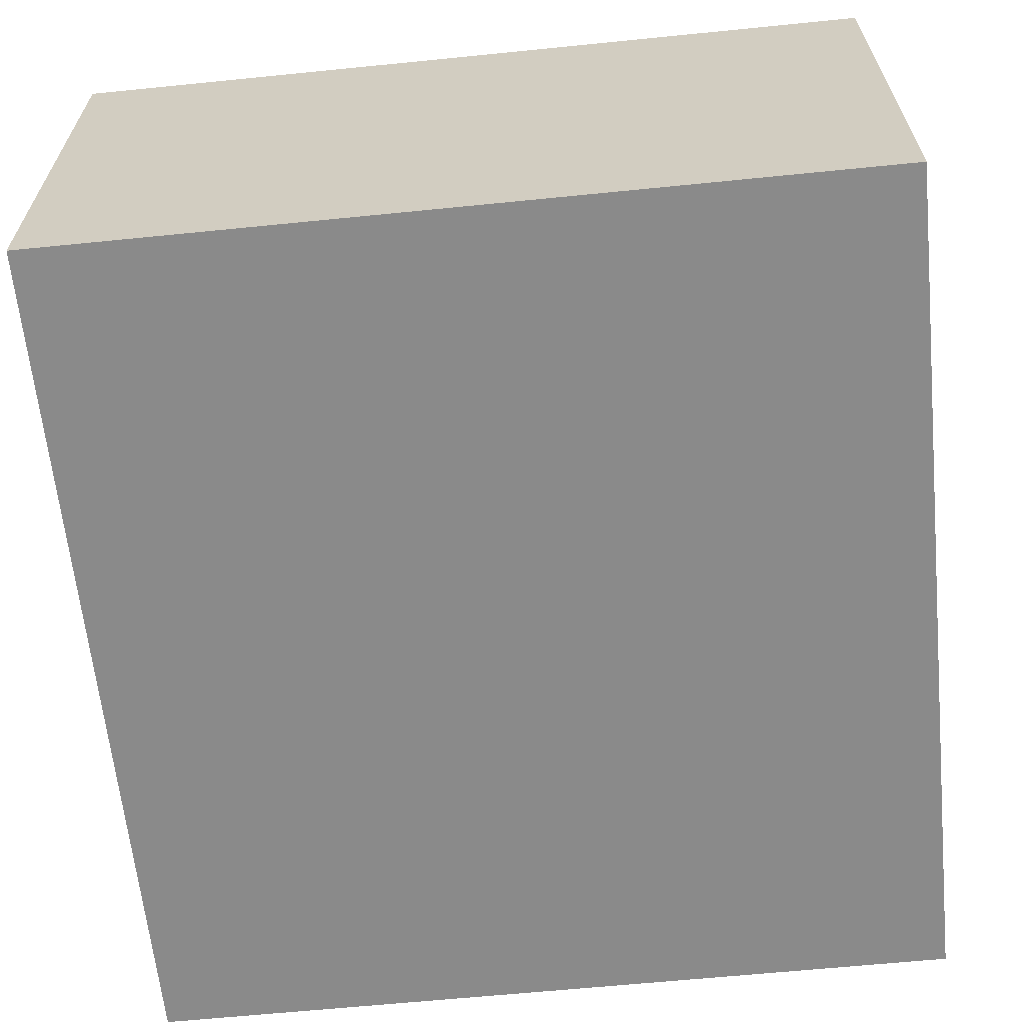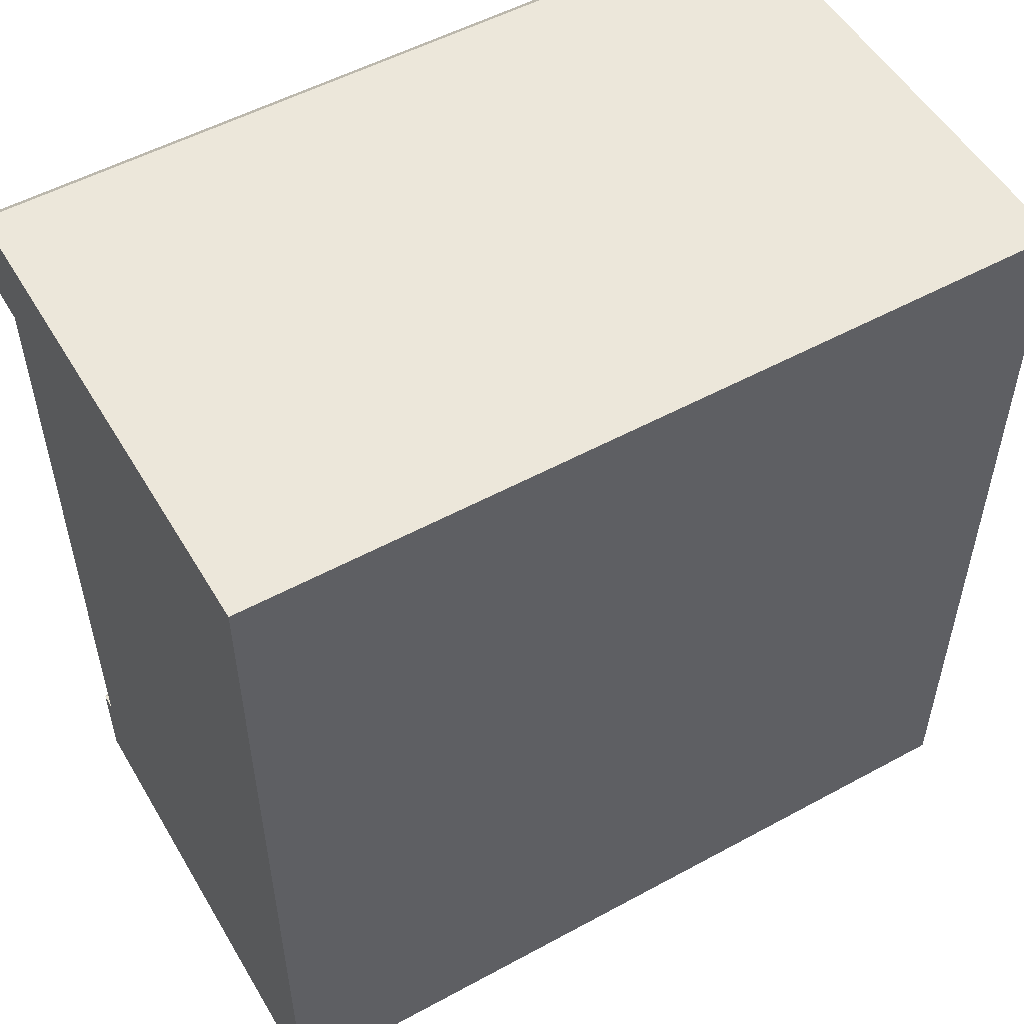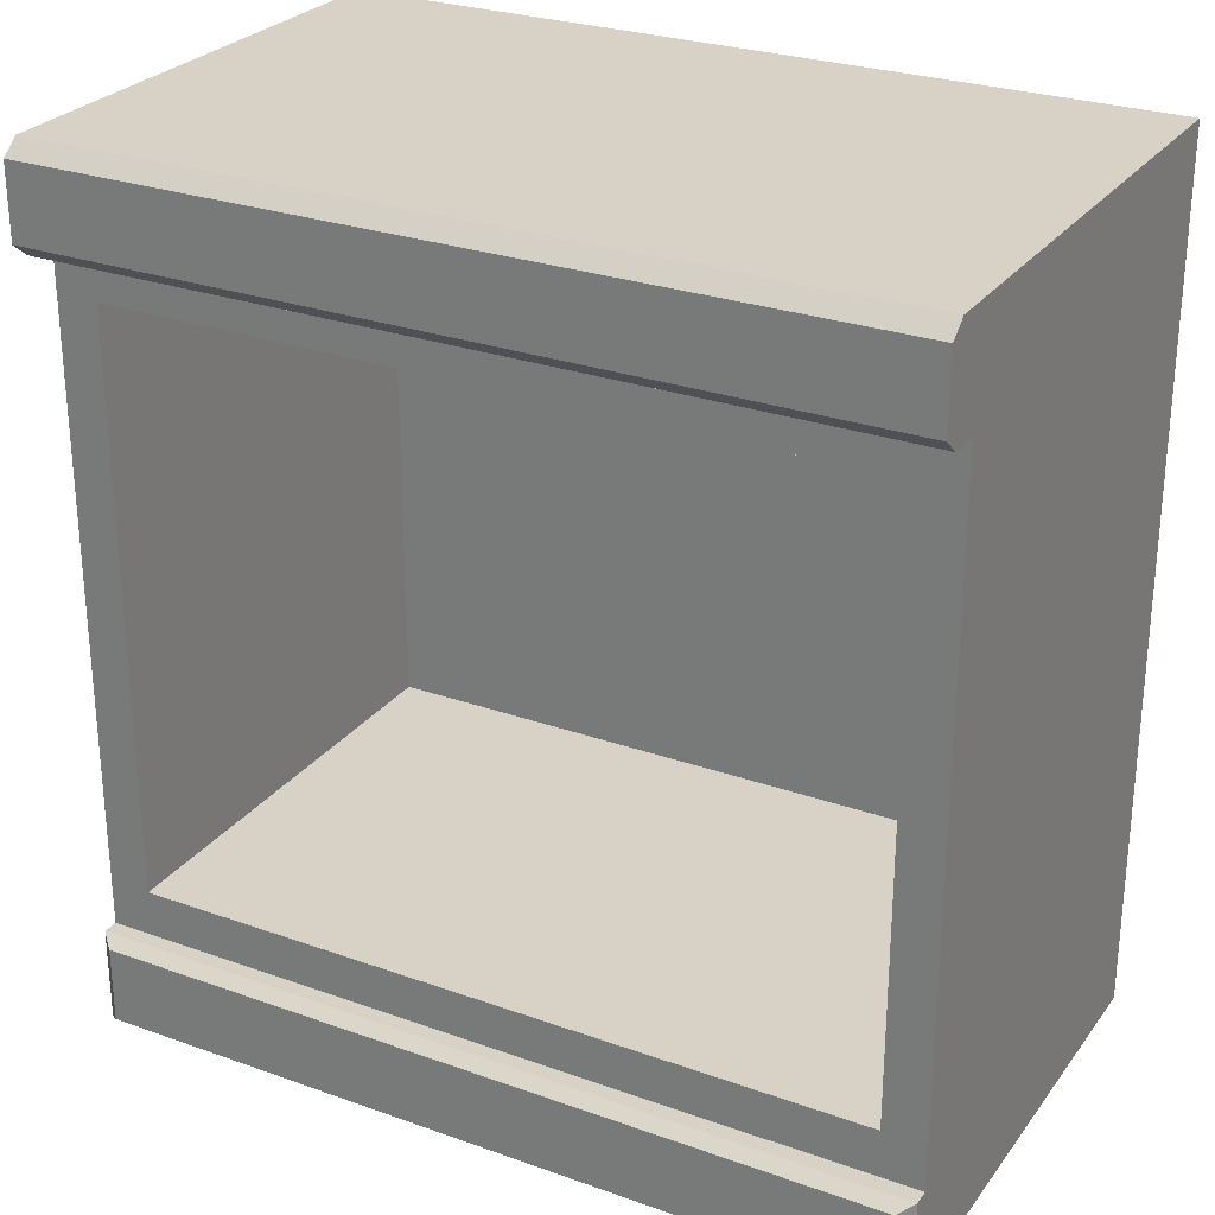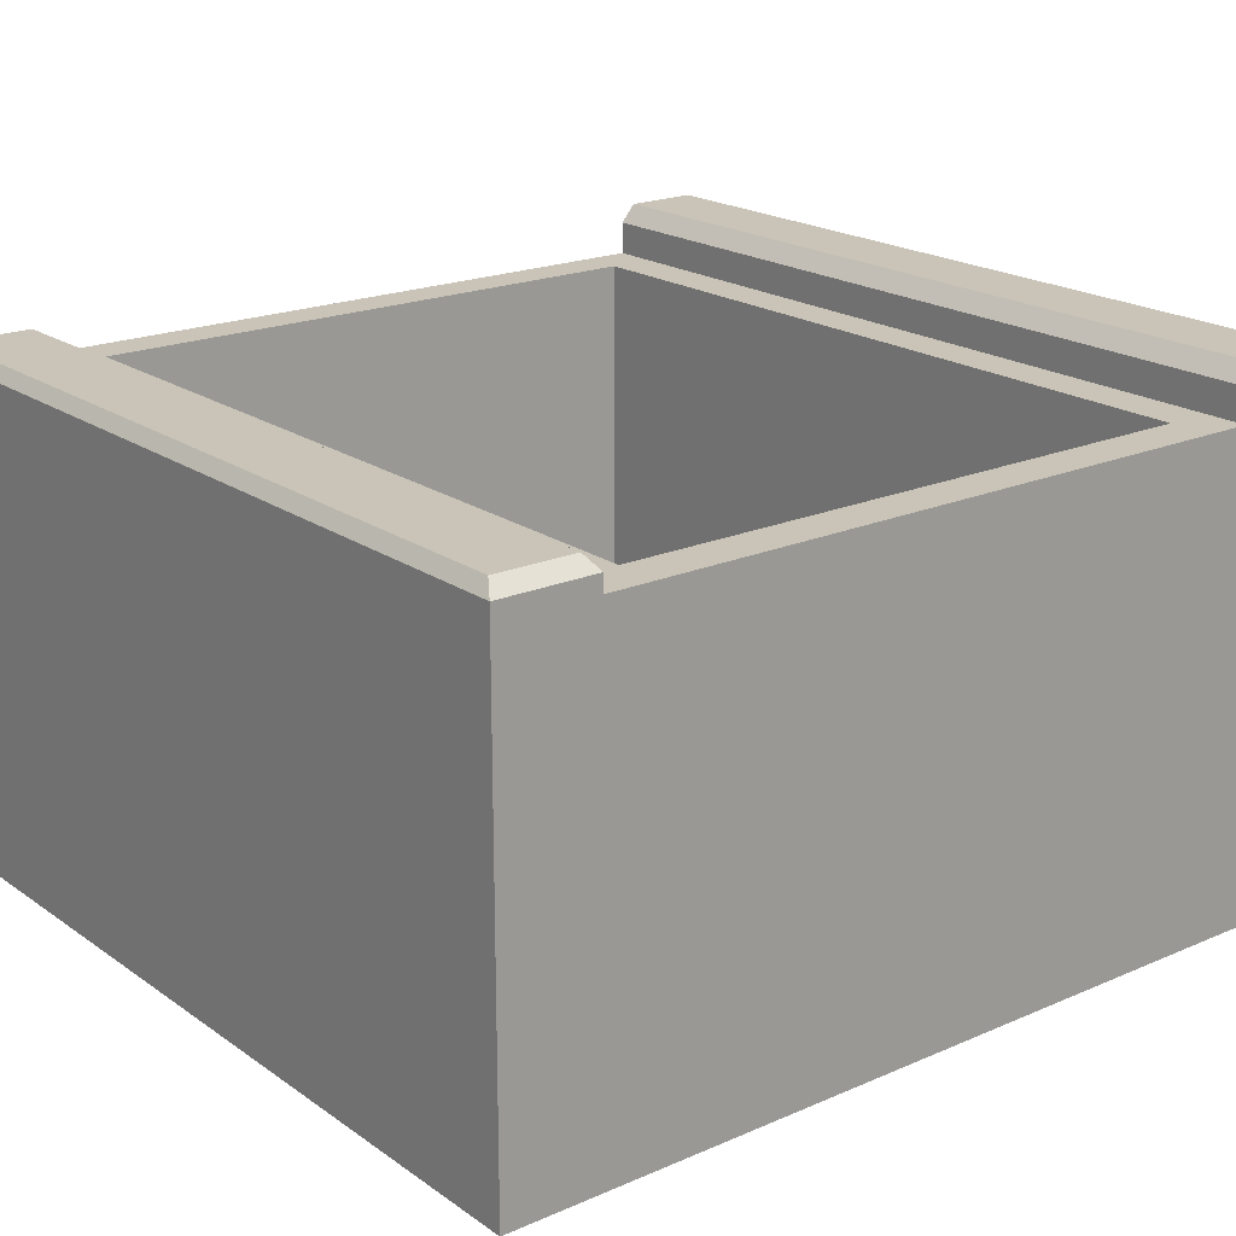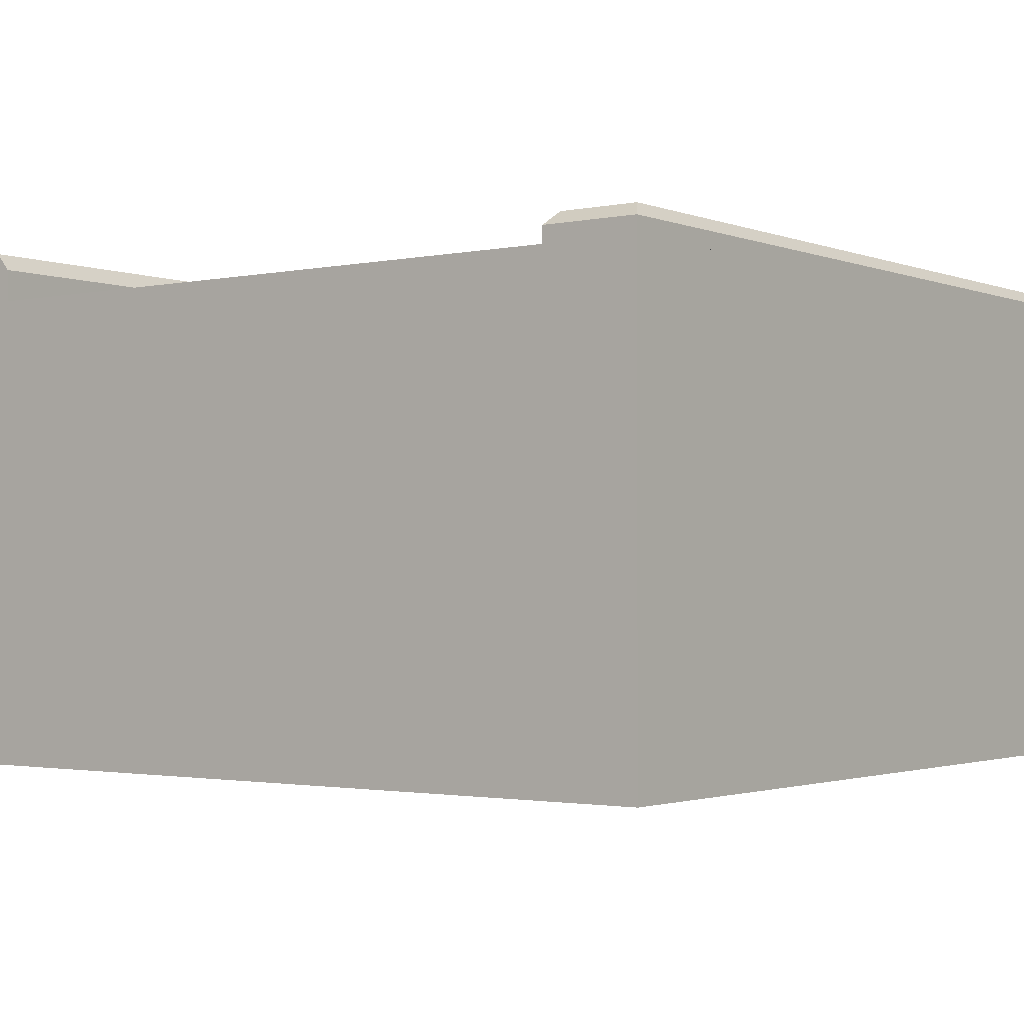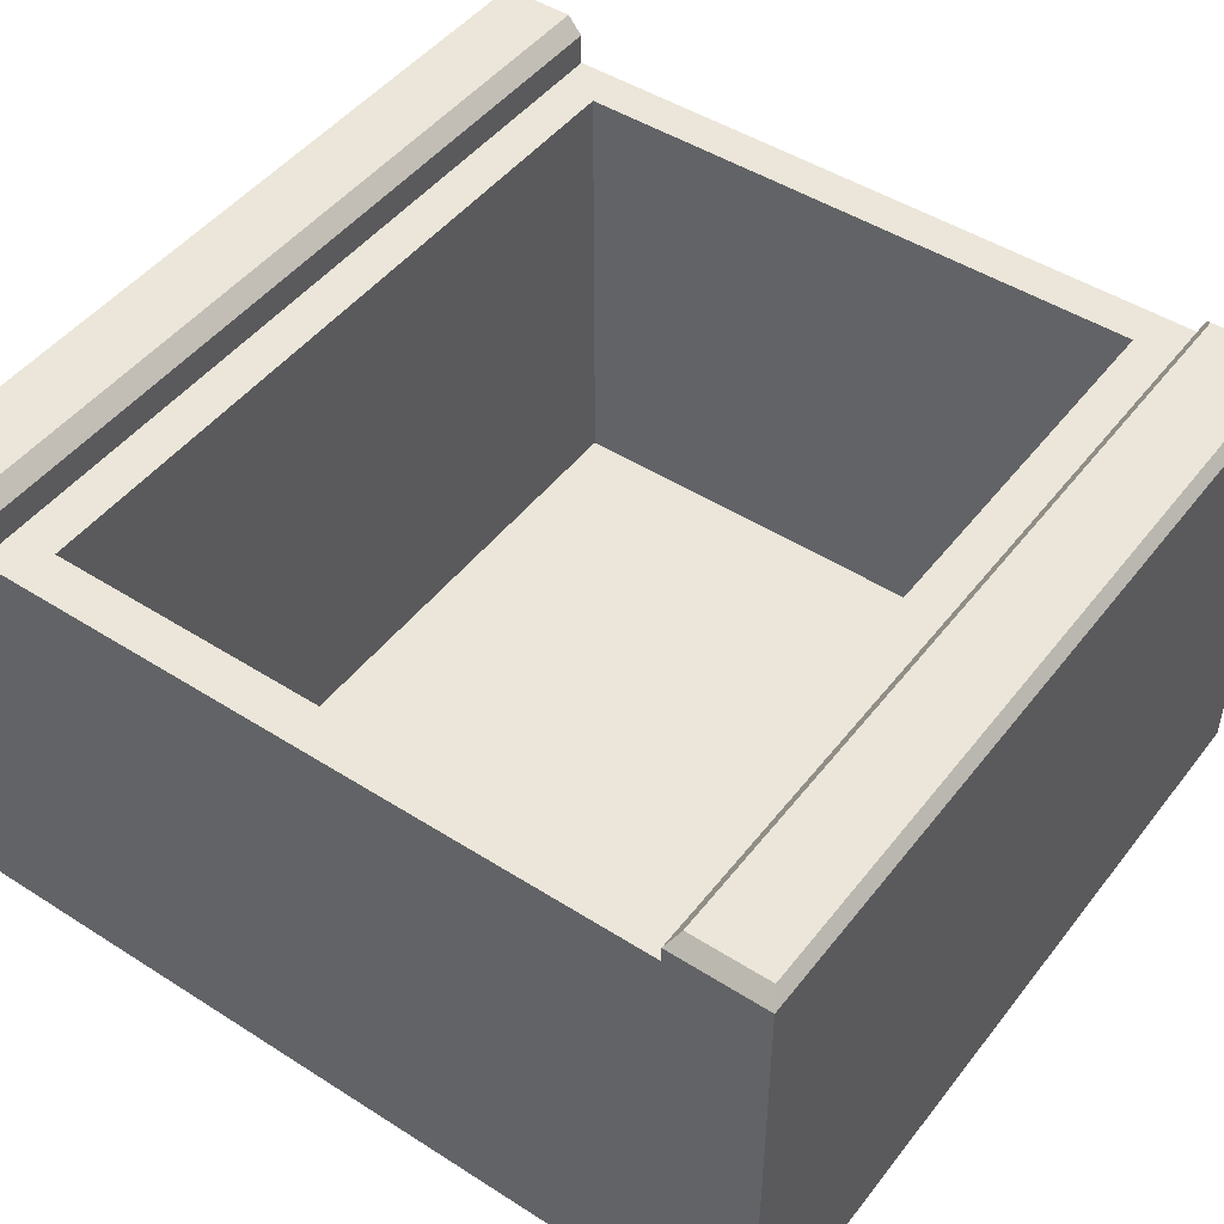
<metadata>
{"format":"obj","ext":"obj","renderer":"f3d","projection":"perspective","resolution":1024,"background":"white","views":[{"elev":-63.4,"azim":5.8,"up":"+Z"},{"elev":53.1,"azim":149.8,"up":"+Y"},{"elev":27.2,"azim":28.8,"up":"+Y"},{"elev":19.9,"azim":51.5,"up":"+Z"},{"elev":-1.8,"azim":-53.2,"up":"+Z"},{"elev":47.3,"azim":-54.2,"up":"+Z"}]}
</metadata>
<code>
v -54.62 21.47 85.76
v 54.62 21.47 85.76
v -54.62 34.23 85.76
v 54.62 34.23 85.76
v -54.62 34.23 83.63
v 54.62 34.23 83.63
v -54.62 21.47 83.63
v 54.62 21.47 83.63
v -52.78 22.66 87.44
v 52.78 22.66 87.44
v 52.78 33.04 87.44
v -52.78 33.04 87.44
v -54.62 123.6 87.87
v 54.62 123.6 87.87
v -54.62 137.2 87.87
v 54.62 137.2 87.87
v -54.62 137.2 21.2
v 54.62 137.2 21.2
v -54.62 123.6 21.2
v 54.62 123.6 21.2
v -54.62 125.5 90.2
v 54.62 125.5 90.2
v 54.62 135.3 90.2
v -54.62 135.3 90.2
v -54.62 21.47 83.63
v 54.62 21.47 83.63
v -54.62 123.6 83.63
v 54.62 123.6 83.63
v -54.62 123.6 21.2
v 54.62 123.6 21.2
v -54.62 21.47 21.2
v 54.62 21.47 21.2
v -49.04 40.45 83.63
v 49.04 40.45 83.63
v 49.04 117.7 83.63
v -49.04 117.7 83.63
v -49.04 40.45 23.8
v 49.04 40.45 23.8
v 49.04 117.7 23.8
v -49.04 117.7 23.8
f 9 10 11 12
f 3 4 6 5
f 7 8 2 1
f 2 8 6 4
f 7 1 3 5
f 1 2 10 9
f 2 4 11 10
f 4 3 12 11
f 3 1 9 12
f 21 22 23 24
f 15 16 18 17
f 17 18 20 19
f 19 20 14 13
f 14 20 18 16
f 19 13 15 17
f 13 14 22 21
f 14 16 23 22
f 16 15 24 23
f 15 13 21 24
f 37 38 39 40
f 29 30 32 31
f 31 32 26 25
f 26 32 30 28
f 31 25 27 29
f 25 26 34 33
f 26 28 35 34
f 28 27 36 35
f 27 25 33 36
f 33 34 38 37
f 34 35 39 38
f 35 36 40 39
f 36 33 37 40

</code>
